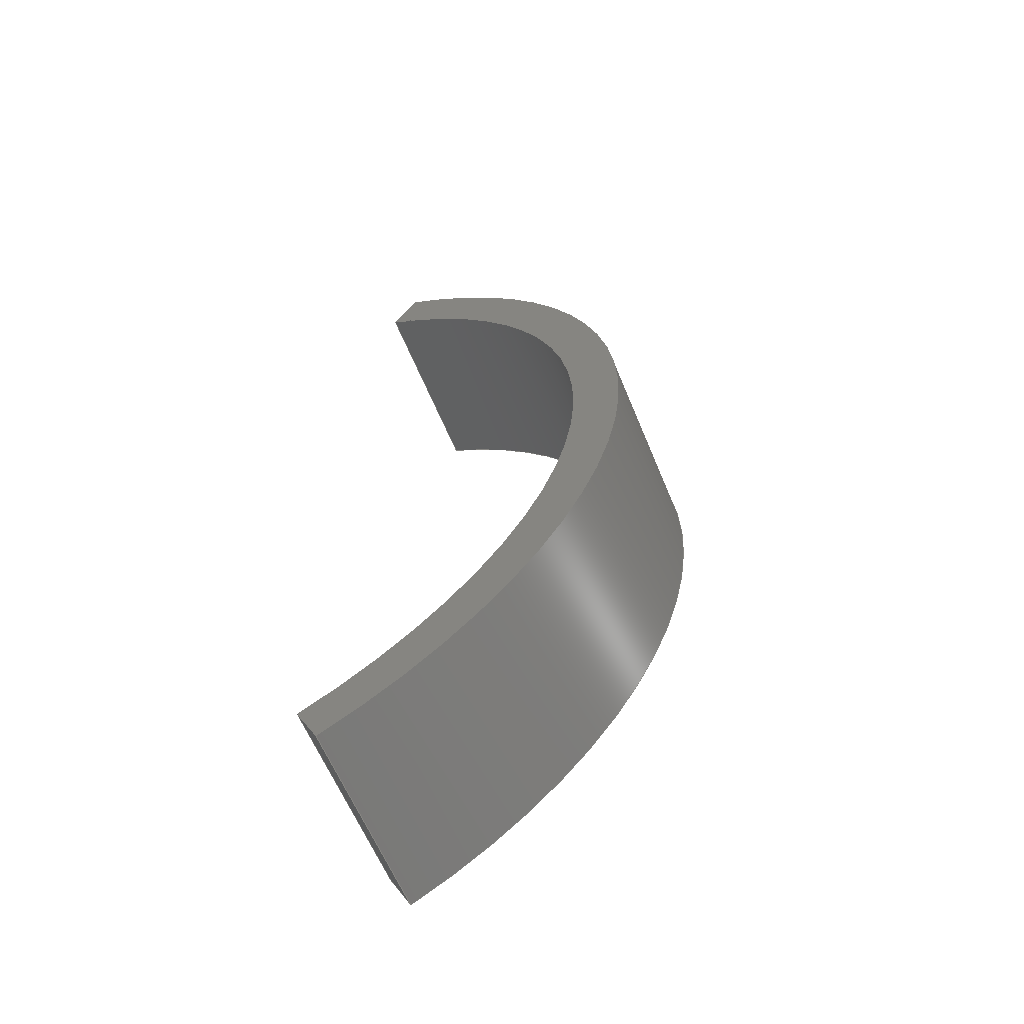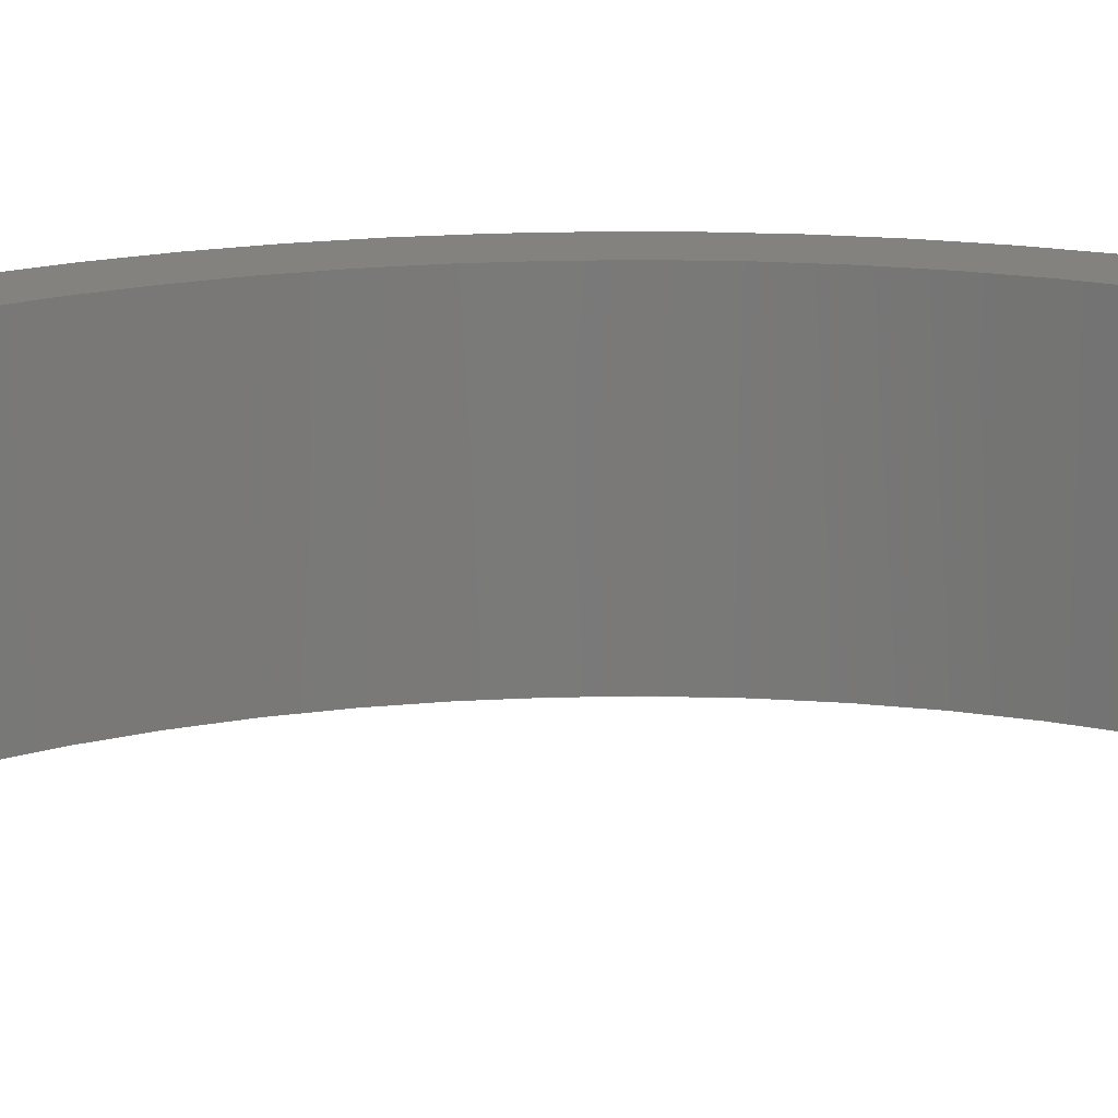
<metadata>
{"format":"step","ext":"step","renderer":"f3d","projection":"perspective","resolution":1024,"background":"white","views":[{"elev":-61.9,"azim":22.4,"up":"+Y"},{"elev":17.6,"azim":-96.9,"up":"+Z"}]}
</metadata>
<code>
ISO-10303-21;
DATA;
#1 = APPLICATION_PROTOCOL_DEFINITION('international standard',
  'automotive_design',2000,#2);
#2 = APPLICATION_CONTEXT(
  'core data for automotive mechanical design processes');
#3 = SHAPE_DEFINITION_REPRESENTATION(#4,#10);
#4 = PRODUCT_DEFINITION_SHAPE('','',#5);
#5 = PRODUCT_DEFINITION('design','',#6,#9);
#6 = PRODUCT_DEFINITION_FORMATION('','',#7);
#7 = PRODUCT('Open CASCADE STEP translator 7.7 1',
  'Open CASCADE STEP translator 7.7 1','',(#8));
#8 = PRODUCT_CONTEXT('',#2,'mechanical');
#9 = PRODUCT_DEFINITION_CONTEXT('part definition',#2,'design');
#10 = ADVANCED_BREP_SHAPE_REPRESENTATION('',(#11,#15),#357);
#11 = AXIS2_PLACEMENT_3D('',#12,#13,#14);
#12 = CARTESIAN_POINT('',(0,0,0));
#13 = DIRECTION('',(0,0,1));
#14 = DIRECTION('',(1,0,-0));
#15 = MANIFOLD_SOLID_BREP('',#16);
#16 = CLOSED_SHELL('',(#17,#143,#224,#273,#323,#350));
#17 = ADVANCED_FACE('',(#18),#33,.F.);
#18 = FACE_BOUND('',#19,.T.);
#19 = EDGE_LOOP('',(#20,#60,#88,#117));
#20 = ORIENTED_EDGE('',*,*,#21,.F.);
#21 = EDGE_CURVE('',#22,#24,#26,.T.);
#22 = VERTEX_POINT('',#23);
#23 = CARTESIAN_POINT('',(26.56,42.36,-10));
#24 = VERTEX_POINT('',#25);
#25 = CARTESIAN_POINT('',(22.53,-44.64,-10));
#26 = SURFACE_CURVE('',#27,(#32,#48),.PCURVE_S1);
#27 = CIRCLE('',#28,50);
#28 = AXIS2_PLACEMENT_3D('',#29,#30,#31);
#29 = CARTESIAN_POINT('',(0,0,-10));
#30 = DIRECTION('',(0,0,-1));
#31 = DIRECTION('',(1,0,0));
#32 = PCURVE('',#33,#38);
#33 = PLANE('',#34);
#34 = AXIS2_PLACEMENT_3D('',#35,#36,#37);
#35 = CARTESIAN_POINT('',(40.89,-1.896,-10));
#36 = DIRECTION('',(0,0,1));
#37 = DIRECTION('',(1,0,-0));
#38 = DEFINITIONAL_REPRESENTATION('',(#39),#47);
#39 = ( BOUNDED_CURVE() B_SPLINE_CURVE(2,(#40,#41,#42,#43,#44,#45,#46),
.UNSPECIFIED.,.T.,.F.) B_SPLINE_CURVE_WITH_KNOTS((1,2,2,2,2,1),(
    -2.094,0,2.094,4.189,6.283,
8.378),.UNSPECIFIED.) CURVE() GEOMETRIC_REPRESENTATION_ITEM() 
RATIONAL_B_SPLINE_CURVE((1,0.5,1,0.5,1,0.5,1)) REPRESENTATION_ITEM(
  '') );
#40 = CARTESIAN_POINT('',(9.109,1.896));
#41 = CARTESIAN_POINT('',(9.109,-84.71));
#42 = CARTESIAN_POINT('',(-65.89,-41.41));
#43 = CARTESIAN_POINT('',(-140.9,1.896));
#44 = CARTESIAN_POINT('',(-65.89,45.2));
#45 = CARTESIAN_POINT('',(9.109,88.5));
#46 = CARTESIAN_POINT('',(9.109,1.896));
#47 = ( GEOMETRIC_REPRESENTATION_CONTEXT(2) 
PARAMETRIC_REPRESENTATION_CONTEXT() REPRESENTATION_CONTEXT('2D SPACE',''
  ) );
#48 = PCURVE('',#49,#54);
#49 = CYLINDRICAL_SURFACE('',#50,50);
#50 = AXIS2_PLACEMENT_3D('',#51,#52,#53);
#51 = CARTESIAN_POINT('',(0,0,0));
#52 = DIRECTION('',(0,0,1));
#53 = DIRECTION('',(1,0,-0));
#54 = DEFINITIONAL_REPRESENTATION('',(#55),#59);
#55 = LINE('',#56,#57);
#56 = CARTESIAN_POINT('',(12.57,-10));
#57 = VECTOR('',#58,1);
#58 = DIRECTION('',(-1,0));
#59 = ( GEOMETRIC_REPRESENTATION_CONTEXT(2) 
PARAMETRIC_REPRESENTATION_CONTEXT() REPRESENTATION_CONTEXT('2D SPACE',''
  ) );
#60 = ORIENTED_EDGE('',*,*,#61,.F.);
#61 = EDGE_CURVE('',#62,#22,#64,.T.);
#62 = VERTEX_POINT('',#63);
#63 = CARTESIAN_POINT('',(29.22,46.6,-10));
#64 = SURFACE_CURVE('',#65,(#69,#76),.PCURVE_S1);
#65 = LINE('',#66,#67);
#66 = CARTESIAN_POINT('',(29.22,46.6,-10));
#67 = VECTOR('',#68,1);
#68 = DIRECTION('',(-0.5313,-0.8472,0));
#69 = PCURVE('',#33,#70);
#70 = DEFINITIONAL_REPRESENTATION('',(#71),#75);
#71 = LINE('',#72,#73);
#72 = CARTESIAN_POINT('',(-11.67,48.49));
#73 = VECTOR('',#74,1);
#74 = DIRECTION('',(-0.5313,-0.8472));
#75 = ( GEOMETRIC_REPRESENTATION_CONTEXT(2) 
PARAMETRIC_REPRESENTATION_CONTEXT() REPRESENTATION_CONTEXT('2D SPACE',''
  ) );
#76 = PCURVE('',#77,#82);
#77 = PLANE('',#78);
#78 = AXIS2_PLACEMENT_3D('',#79,#80,#81);
#79 = CARTESIAN_POINT('',(27.89,44.48,0));
#80 = DIRECTION('',(-0.8472,0.5313,0));
#81 = DIRECTION('',(-0.5313,-0.8472,0));
#82 = DEFINITIONAL_REPRESENTATION('',(#83),#87);
#83 = LINE('',#84,#85);
#84 = CARTESIAN_POINT('',(-2.5,-10));
#85 = VECTOR('',#86,1);
#86 = DIRECTION('',(1,0));
#87 = ( GEOMETRIC_REPRESENTATION_CONTEXT(2) 
PARAMETRIC_REPRESENTATION_CONTEXT() REPRESENTATION_CONTEXT('2D SPACE',''
  ) );
#88 = ORIENTED_EDGE('',*,*,#89,.F.);
#89 = EDGE_CURVE('',#90,#62,#92,.T.);
#90 = VERTEX_POINT('',#91);
#91 = CARTESIAN_POINT('',(24.79,-49.1,-10));
#92 = SURFACE_CURVE('',#93,(#98,#105),.PCURVE_S1);
#93 = CIRCLE('',#94,55);
#94 = AXIS2_PLACEMENT_3D('',#95,#96,#97);
#95 = CARTESIAN_POINT('',(0,0,-10));
#96 = DIRECTION('',(0,0,1));
#97 = DIRECTION('',(1,0,-0));
#98 = PCURVE('',#33,#99);
#99 = DEFINITIONAL_REPRESENTATION('',(#100),#104);
#100 = CIRCLE('',#101,55);
#101 = AXIS2_PLACEMENT_2D('',#102,#103);
#102 = CARTESIAN_POINT('',(-40.89,1.896));
#103 = DIRECTION('',(1,0));
#104 = ( GEOMETRIC_REPRESENTATION_CONTEXT(2) 
PARAMETRIC_REPRESENTATION_CONTEXT() REPRESENTATION_CONTEXT('2D SPACE',''
  ) );
#105 = PCURVE('',#106,#111);
#106 = CYLINDRICAL_SURFACE('',#107,55);
#107 = AXIS2_PLACEMENT_3D('',#108,#109,#110);
#108 = CARTESIAN_POINT('',(0,0,0));
#109 = DIRECTION('',(0,0,1));
#110 = DIRECTION('',(1,0,-0));
#111 = DEFINITIONAL_REPRESENTATION('',(#112),#116);
#112 = LINE('',#113,#114);
#113 = CARTESIAN_POINT('',(0,-10));
#114 = VECTOR('',#115,1);
#115 = DIRECTION('',(1,0));
#116 = ( GEOMETRIC_REPRESENTATION_CONTEXT(2) 
PARAMETRIC_REPRESENTATION_CONTEXT() REPRESENTATION_CONTEXT('2D SPACE',''
  ) );
#117 = ORIENTED_EDGE('',*,*,#118,.F.);
#118 = EDGE_CURVE('',#24,#90,#119,.T.);
#119 = SURFACE_CURVE('',#120,(#124,#131),.PCURVE_S1);
#120 = LINE('',#121,#122);
#121 = CARTESIAN_POINT('',(22.53,-44.64,-10));
#122 = VECTOR('',#123,1);
#123 = DIRECTION('',(0.4506,-0.8927,0));
#124 = PCURVE('',#33,#125);
#125 = DEFINITIONAL_REPRESENTATION('',(#126),#130);
#126 = LINE('',#127,#128);
#127 = CARTESIAN_POINT('',(-18.36,-42.74));
#128 = VECTOR('',#129,1);
#129 = DIRECTION('',(0.4506,-0.8927));
#130 = ( GEOMETRIC_REPRESENTATION_CONTEXT(2) 
PARAMETRIC_REPRESENTATION_CONTEXT() REPRESENTATION_CONTEXT('2D SPACE',''
  ) );
#131 = PCURVE('',#132,#137);
#132 = PLANE('',#133);
#133 = AXIS2_PLACEMENT_3D('',#134,#135,#136);
#134 = CARTESIAN_POINT('',(23.66,-46.87,0));
#135 = DIRECTION('',(-0.8927,-0.4506,0));
#136 = DIRECTION('',(0.4506,-0.8927,0));
#137 = DEFINITIONAL_REPRESENTATION('',(#138),#142);
#138 = LINE('',#139,#140);
#139 = CARTESIAN_POINT('',(-2.5,-10));
#140 = VECTOR('',#141,1);
#141 = DIRECTION('',(1,0));
#142 = ( GEOMETRIC_REPRESENTATION_CONTEXT(2) 
PARAMETRIC_REPRESENTATION_CONTEXT() REPRESENTATION_CONTEXT('2D SPACE',''
  ) );
#143 = ADVANCED_FACE('',(#144),#106,.T.);
#144 = FACE_BOUND('',#145,.T.);
#145 = EDGE_LOOP('',(#146,#181,#202,#203));
#146 = ORIENTED_EDGE('',*,*,#147,.T.);
#147 = EDGE_CURVE('',#148,#150,#152,.T.);
#148 = VERTEX_POINT('',#149);
#149 = CARTESIAN_POINT('',(29.22,46.6,10));
#150 = VERTEX_POINT('',#151);
#151 = CARTESIAN_POINT('',(24.79,-49.1,10));
#152 = SURFACE_CURVE('',#153,(#158,#165),.PCURVE_S1);
#153 = CIRCLE('',#154,55);
#154 = AXIS2_PLACEMENT_3D('',#155,#156,#157);
#155 = CARTESIAN_POINT('',(0,0,10));
#156 = DIRECTION('',(0,0,-1));
#157 = DIRECTION('',(1,0,0));
#158 = PCURVE('',#106,#159);
#159 = DEFINITIONAL_REPRESENTATION('',(#160),#164);
#160 = LINE('',#161,#162);
#161 = CARTESIAN_POINT('',(12.57,10));
#162 = VECTOR('',#163,1);
#163 = DIRECTION('',(-1,0));
#164 = ( GEOMETRIC_REPRESENTATION_CONTEXT(2) 
PARAMETRIC_REPRESENTATION_CONTEXT() REPRESENTATION_CONTEXT('2D SPACE',''
  ) );
#165 = PCURVE('',#166,#171);
#166 = PLANE('',#167);
#167 = AXIS2_PLACEMENT_3D('',#168,#169,#170);
#168 = CARTESIAN_POINT('',(40.89,-1.896,10));
#169 = DIRECTION('',(0,0,1));
#170 = DIRECTION('',(1,0,-0));
#171 = DEFINITIONAL_REPRESENTATION('',(#172),#180);
#172 = ( BOUNDED_CURVE() B_SPLINE_CURVE(2,(#173,#174,#175,#176,#177,#178
,#179),.UNSPECIFIED.,.T.,.F.) B_SPLINE_CURVE_WITH_KNOTS((1,2,2,2,2,1),(
    -2.094,0,2.094,4.189,6.283,
8.378),.UNSPECIFIED.) CURVE() GEOMETRIC_REPRESENTATION_ITEM() 
RATIONAL_B_SPLINE_CURVE((1,0.5,1,0.5,1,0.5,1)) REPRESENTATION_ITEM(
  '') );
#173 = CARTESIAN_POINT('',(14.11,1.896));
#174 = CARTESIAN_POINT('',(14.11,-93.37));
#175 = CARTESIAN_POINT('',(-68.39,-45.74));
#176 = CARTESIAN_POINT('',(-150.9,1.896));
#177 = CARTESIAN_POINT('',(-68.39,49.53));
#178 = CARTESIAN_POINT('',(14.11,97.16));
#179 = CARTESIAN_POINT('',(14.11,1.896));
#180 = ( GEOMETRIC_REPRESENTATION_CONTEXT(2) 
PARAMETRIC_REPRESENTATION_CONTEXT() REPRESENTATION_CONTEXT('2D SPACE',''
  ) );
#181 = ORIENTED_EDGE('',*,*,#182,.T.);
#182 = EDGE_CURVE('',#150,#90,#183,.T.);
#183 = SURFACE_CURVE('',#184,(#188,#195),.PCURVE_S1);
#184 = LINE('',#185,#186);
#185 = CARTESIAN_POINT('',(24.79,-49.1,0));
#186 = VECTOR('',#187,1);
#187 = DIRECTION('',(0,0,-1));
#188 = PCURVE('',#106,#189);
#189 = DEFINITIONAL_REPRESENTATION('',(#190),#194);
#190 = LINE('',#191,#192);
#191 = CARTESIAN_POINT('',(5.18,0));
#192 = VECTOR('',#193,1);
#193 = DIRECTION('',(0,-1));
#194 = ( GEOMETRIC_REPRESENTATION_CONTEXT(2) 
PARAMETRIC_REPRESENTATION_CONTEXT() REPRESENTATION_CONTEXT('2D SPACE',''
  ) );
#195 = PCURVE('',#132,#196);
#196 = DEFINITIONAL_REPRESENTATION('',(#197),#201);
#197 = LINE('',#198,#199);
#198 = CARTESIAN_POINT('',(2.5,0));
#199 = VECTOR('',#200,1);
#200 = DIRECTION('',(0,-1));
#201 = ( GEOMETRIC_REPRESENTATION_CONTEXT(2) 
PARAMETRIC_REPRESENTATION_CONTEXT() REPRESENTATION_CONTEXT('2D SPACE',''
  ) );
#202 = ORIENTED_EDGE('',*,*,#89,.T.);
#203 = ORIENTED_EDGE('',*,*,#204,.T.);
#204 = EDGE_CURVE('',#62,#148,#205,.T.);
#205 = SURFACE_CURVE('',#206,(#210,#217),.PCURVE_S1);
#206 = LINE('',#207,#208);
#207 = CARTESIAN_POINT('',(29.22,46.6,0));
#208 = VECTOR('',#209,1);
#209 = DIRECTION('',(0,0,1));
#210 = PCURVE('',#106,#211);
#211 = DEFINITIONAL_REPRESENTATION('',(#212),#216);
#212 = LINE('',#213,#214);
#213 = CARTESIAN_POINT('',(7.294,0));
#214 = VECTOR('',#215,1);
#215 = DIRECTION('',(0,1));
#216 = ( GEOMETRIC_REPRESENTATION_CONTEXT(2) 
PARAMETRIC_REPRESENTATION_CONTEXT() REPRESENTATION_CONTEXT('2D SPACE',''
  ) );
#217 = PCURVE('',#77,#218);
#218 = DEFINITIONAL_REPRESENTATION('',(#219),#223);
#219 = LINE('',#220,#221);
#220 = CARTESIAN_POINT('',(-2.5,0));
#221 = VECTOR('',#222,1);
#222 = DIRECTION('',(0,1));
#223 = ( GEOMETRIC_REPRESENTATION_CONTEXT(2) 
PARAMETRIC_REPRESENTATION_CONTEXT() REPRESENTATION_CONTEXT('2D SPACE',''
  ) );
#224 = ADVANCED_FACE('',(#225),#132,.T.);
#225 = FACE_BOUND('',#226,.T.);
#226 = EDGE_LOOP('',(#227,#250,#271,#272));
#227 = ORIENTED_EDGE('',*,*,#228,.T.);
#228 = EDGE_CURVE('',#150,#229,#231,.T.);
#229 = VERTEX_POINT('',#230);
#230 = CARTESIAN_POINT('',(22.53,-44.64,10));
#231 = SURFACE_CURVE('',#232,(#236,#243),.PCURVE_S1);
#232 = LINE('',#233,#234);
#233 = CARTESIAN_POINT('',(22.53,-44.64,10));
#234 = VECTOR('',#235,1);
#235 = DIRECTION('',(-0.4506,0.8927,0));
#236 = PCURVE('',#132,#237);
#237 = DEFINITIONAL_REPRESENTATION('',(#238),#242);
#238 = LINE('',#239,#240);
#239 = CARTESIAN_POINT('',(-2.5,10));
#240 = VECTOR('',#241,1);
#241 = DIRECTION('',(-1,0));
#242 = ( GEOMETRIC_REPRESENTATION_CONTEXT(2) 
PARAMETRIC_REPRESENTATION_CONTEXT() REPRESENTATION_CONTEXT('2D SPACE',''
  ) );
#243 = PCURVE('',#166,#244);
#244 = DEFINITIONAL_REPRESENTATION('',(#245),#249);
#245 = LINE('',#246,#247);
#246 = CARTESIAN_POINT('',(-18.36,-42.74));
#247 = VECTOR('',#248,1);
#248 = DIRECTION('',(-0.4506,0.8927));
#249 = ( GEOMETRIC_REPRESENTATION_CONTEXT(2) 
PARAMETRIC_REPRESENTATION_CONTEXT() REPRESENTATION_CONTEXT('2D SPACE',''
  ) );
#250 = ORIENTED_EDGE('',*,*,#251,.T.);
#251 = EDGE_CURVE('',#229,#24,#252,.T.);
#252 = SURFACE_CURVE('',#253,(#257,#264),.PCURVE_S1);
#253 = LINE('',#254,#255);
#254 = CARTESIAN_POINT('',(22.53,-44.64,0));
#255 = VECTOR('',#256,1);
#256 = DIRECTION('',(0,0,-1));
#257 = PCURVE('',#132,#258);
#258 = DEFINITIONAL_REPRESENTATION('',(#259),#263);
#259 = LINE('',#260,#261);
#260 = CARTESIAN_POINT('',(-2.5,0));
#261 = VECTOR('',#262,1);
#262 = DIRECTION('',(0,-1));
#263 = ( GEOMETRIC_REPRESENTATION_CONTEXT(2) 
PARAMETRIC_REPRESENTATION_CONTEXT() REPRESENTATION_CONTEXT('2D SPACE',''
  ) );
#264 = PCURVE('',#49,#265);
#265 = DEFINITIONAL_REPRESENTATION('',(#266),#270);
#266 = LINE('',#267,#268);
#267 = CARTESIAN_POINT('',(5.18,0));
#268 = VECTOR('',#269,1);
#269 = DIRECTION('',(0,-1));
#270 = ( GEOMETRIC_REPRESENTATION_CONTEXT(2) 
PARAMETRIC_REPRESENTATION_CONTEXT() REPRESENTATION_CONTEXT('2D SPACE',''
  ) );
#271 = ORIENTED_EDGE('',*,*,#118,.T.);
#272 = ORIENTED_EDGE('',*,*,#182,.F.);
#273 = ADVANCED_FACE('',(#274),#49,.F.);
#274 = FACE_BOUND('',#275,.F.);
#275 = EDGE_LOOP('',(#276,#277,#278,#301));
#276 = ORIENTED_EDGE('',*,*,#251,.T.);
#277 = ORIENTED_EDGE('',*,*,#21,.F.);
#278 = ORIENTED_EDGE('',*,*,#279,.F.);
#279 = EDGE_CURVE('',#280,#22,#282,.T.);
#280 = VERTEX_POINT('',#281);
#281 = CARTESIAN_POINT('',(26.56,42.36,10));
#282 = SURFACE_CURVE('',#283,(#287,#294),.PCURVE_S1);
#283 = LINE('',#284,#285);
#284 = CARTESIAN_POINT('',(26.56,42.36,0));
#285 = VECTOR('',#286,1);
#286 = DIRECTION('',(0,0,-1));
#287 = PCURVE('',#49,#288);
#288 = DEFINITIONAL_REPRESENTATION('',(#289),#293);
#289 = LINE('',#290,#291);
#290 = CARTESIAN_POINT('',(7.294,0));
#291 = VECTOR('',#292,1);
#292 = DIRECTION('',(0,-1));
#293 = ( GEOMETRIC_REPRESENTATION_CONTEXT(2) 
PARAMETRIC_REPRESENTATION_CONTEXT() REPRESENTATION_CONTEXT('2D SPACE',''
  ) );
#294 = PCURVE('',#77,#295);
#295 = DEFINITIONAL_REPRESENTATION('',(#296),#300);
#296 = LINE('',#297,#298);
#297 = CARTESIAN_POINT('',(2.5,0));
#298 = VECTOR('',#299,1);
#299 = DIRECTION('',(-0,-1));
#300 = ( GEOMETRIC_REPRESENTATION_CONTEXT(2) 
PARAMETRIC_REPRESENTATION_CONTEXT() REPRESENTATION_CONTEXT('2D SPACE',''
  ) );
#301 = ORIENTED_EDGE('',*,*,#302,.F.);
#302 = EDGE_CURVE('',#229,#280,#303,.T.);
#303 = SURFACE_CURVE('',#304,(#309,#316),.PCURVE_S1);
#304 = CIRCLE('',#305,50);
#305 = AXIS2_PLACEMENT_3D('',#306,#307,#308);
#306 = CARTESIAN_POINT('',(0,0,10));
#307 = DIRECTION('',(0,0,1));
#308 = DIRECTION('',(1,0,-0));
#309 = PCURVE('',#49,#310);
#310 = DEFINITIONAL_REPRESENTATION('',(#311),#315);
#311 = LINE('',#312,#313);
#312 = CARTESIAN_POINT('',(-8.882e-16,10));
#313 = VECTOR('',#314,1);
#314 = DIRECTION('',(1,0));
#315 = ( GEOMETRIC_REPRESENTATION_CONTEXT(2) 
PARAMETRIC_REPRESENTATION_CONTEXT() REPRESENTATION_CONTEXT('2D SPACE',''
  ) );
#316 = PCURVE('',#166,#317);
#317 = DEFINITIONAL_REPRESENTATION('',(#318),#322);
#318 = CIRCLE('',#319,50);
#319 = AXIS2_PLACEMENT_2D('',#320,#321);
#320 = CARTESIAN_POINT('',(-40.89,1.896));
#321 = DIRECTION('',(1,0));
#322 = ( GEOMETRIC_REPRESENTATION_CONTEXT(2) 
PARAMETRIC_REPRESENTATION_CONTEXT() REPRESENTATION_CONTEXT('2D SPACE',''
  ) );
#323 = ADVANCED_FACE('',(#324),#77,.T.);
#324 = FACE_BOUND('',#325,.T.);
#325 = EDGE_LOOP('',(#326,#347,#348,#349));
#326 = ORIENTED_EDGE('',*,*,#327,.T.);
#327 = EDGE_CURVE('',#280,#148,#328,.T.);
#328 = SURFACE_CURVE('',#329,(#333,#340),.PCURVE_S1);
#329 = LINE('',#330,#331);
#330 = CARTESIAN_POINT('',(29.22,46.6,10));
#331 = VECTOR('',#332,1);
#332 = DIRECTION('',(0.5313,0.8472,0));
#333 = PCURVE('',#77,#334);
#334 = DEFINITIONAL_REPRESENTATION('',(#335),#339);
#335 = LINE('',#336,#337);
#336 = CARTESIAN_POINT('',(-2.5,10));
#337 = VECTOR('',#338,1);
#338 = DIRECTION('',(-1,0));
#339 = ( GEOMETRIC_REPRESENTATION_CONTEXT(2) 
PARAMETRIC_REPRESENTATION_CONTEXT() REPRESENTATION_CONTEXT('2D SPACE',''
  ) );
#340 = PCURVE('',#166,#341);
#341 = DEFINITIONAL_REPRESENTATION('',(#342),#346);
#342 = LINE('',#343,#344);
#343 = CARTESIAN_POINT('',(-11.67,48.49));
#344 = VECTOR('',#345,1);
#345 = DIRECTION('',(0.5313,0.8472));
#346 = ( GEOMETRIC_REPRESENTATION_CONTEXT(2) 
PARAMETRIC_REPRESENTATION_CONTEXT() REPRESENTATION_CONTEXT('2D SPACE',''
  ) );
#347 = ORIENTED_EDGE('',*,*,#204,.F.);
#348 = ORIENTED_EDGE('',*,*,#61,.T.);
#349 = ORIENTED_EDGE('',*,*,#279,.F.);
#350 = ADVANCED_FACE('',(#351),#166,.T.);
#351 = FACE_BOUND('',#352,.T.);
#352 = EDGE_LOOP('',(#353,#354,#355,#356));
#353 = ORIENTED_EDGE('',*,*,#147,.F.);
#354 = ORIENTED_EDGE('',*,*,#327,.F.);
#355 = ORIENTED_EDGE('',*,*,#302,.F.);
#356 = ORIENTED_EDGE('',*,*,#228,.F.);
#357 = ( GEOMETRIC_REPRESENTATION_CONTEXT(3) 
GLOBAL_UNCERTAINTY_ASSIGNED_CONTEXT((#361)) GLOBAL_UNIT_ASSIGNED_CONTEXT
((#358,#359,#360)) REPRESENTATION_CONTEXT('Context #1',
  '3D Context with UNIT and UNCERTAINTY') );
#358 = ( LENGTH_UNIT() NAMED_UNIT(*) SI_UNIT(.MILLI.,.METRE.) );
#359 = ( NAMED_UNIT(*) PLANE_ANGLE_UNIT() SI_UNIT($,.RADIAN.) );
#360 = ( NAMED_UNIT(*) SI_UNIT($,.STERADIAN.) SOLID_ANGLE_UNIT() );
#361 = UNCERTAINTY_MEASURE_WITH_UNIT(LENGTH_MEASURE(1e-07),#358,
  'distance_accuracy_value','confusion accuracy');
#362 = PRODUCT_RELATED_PRODUCT_CATEGORY('part',$,(#7));
ENDSEC;
END-ISO-10303-21;

</code>
